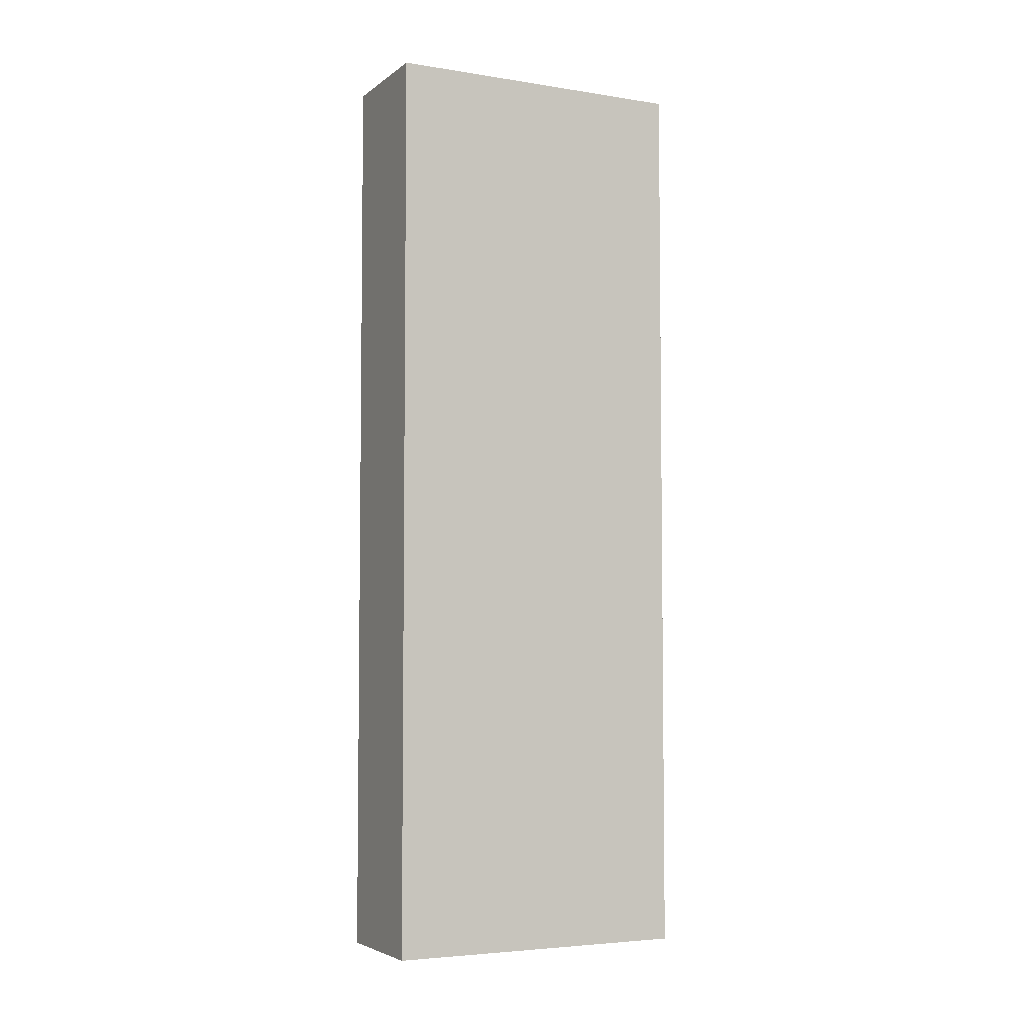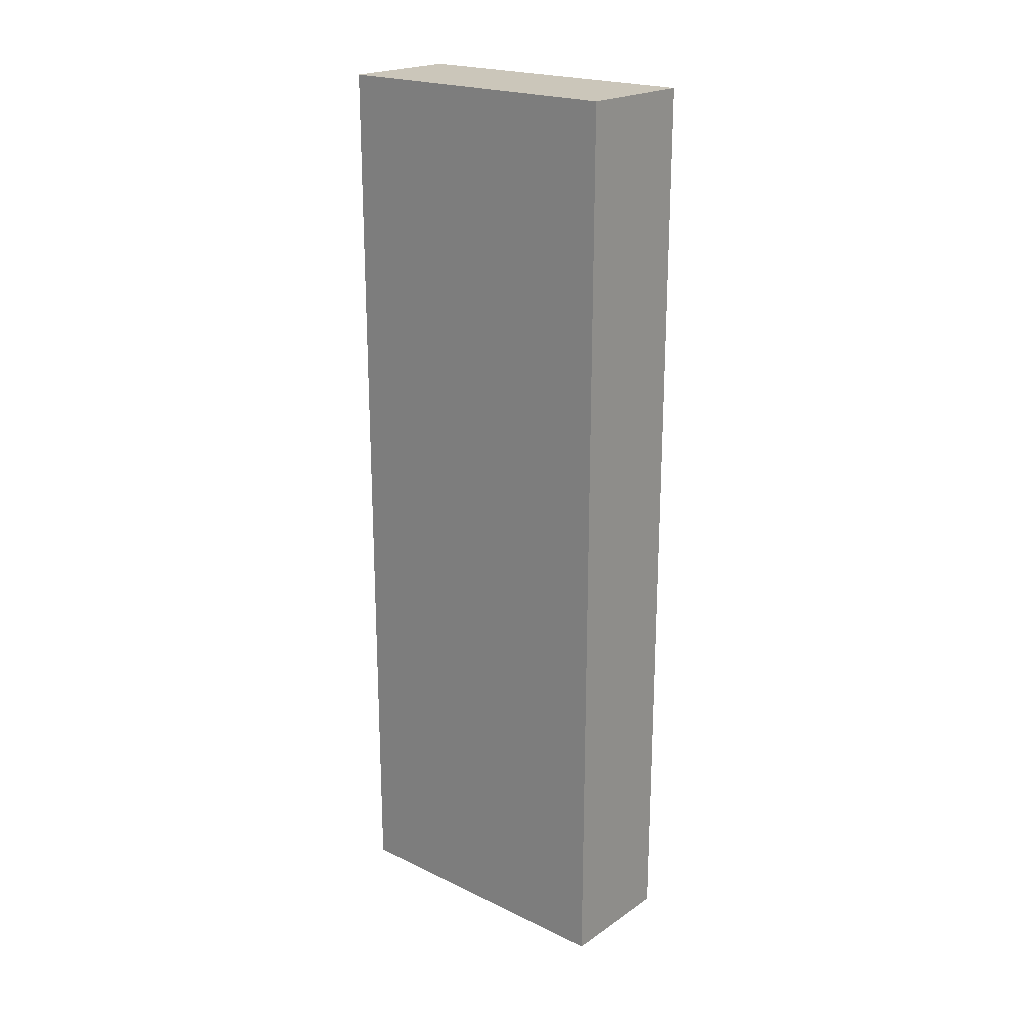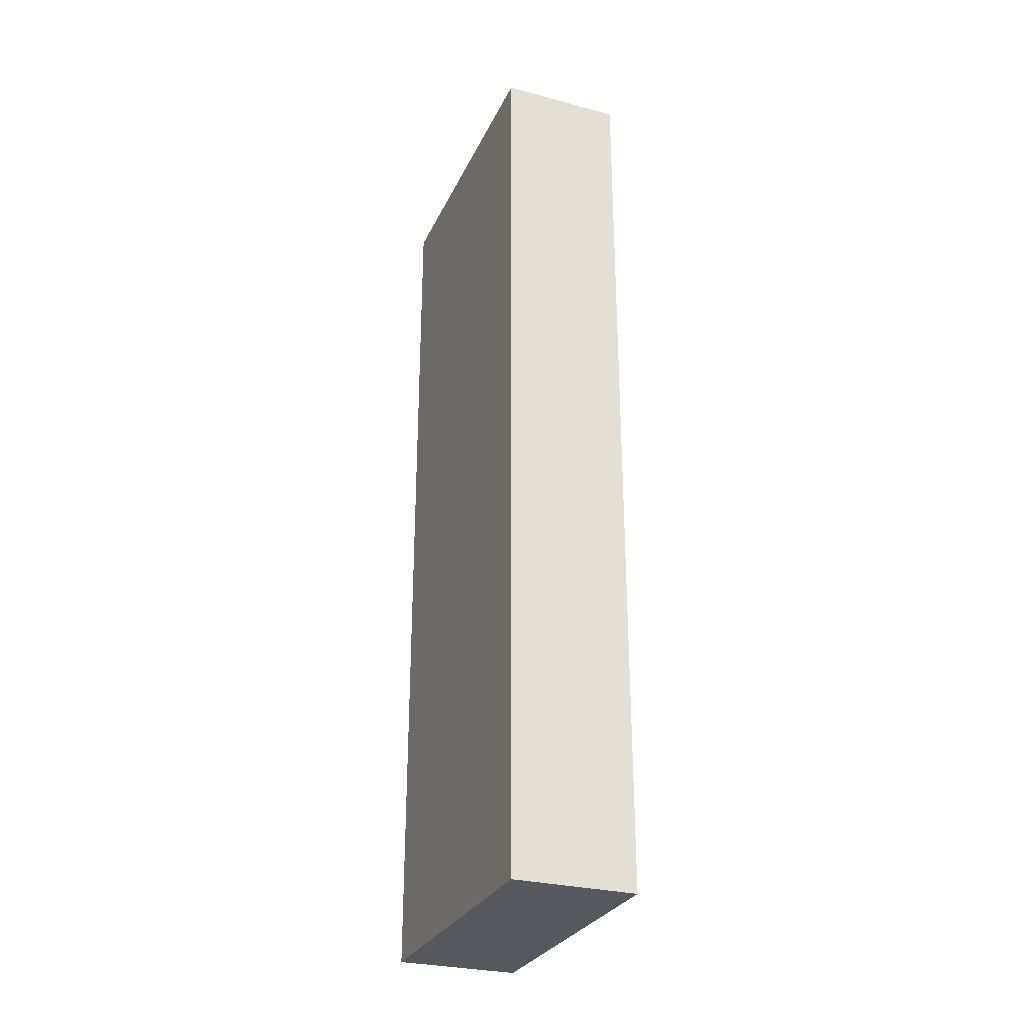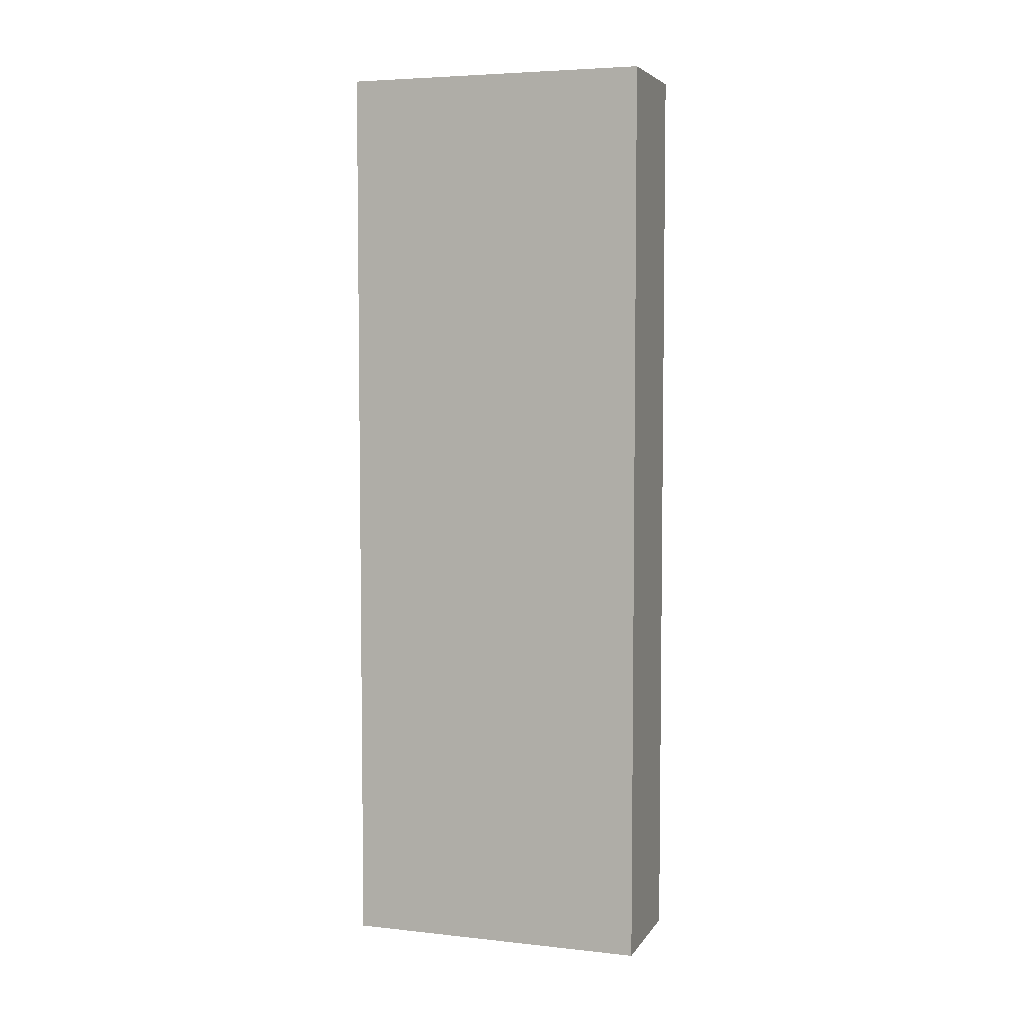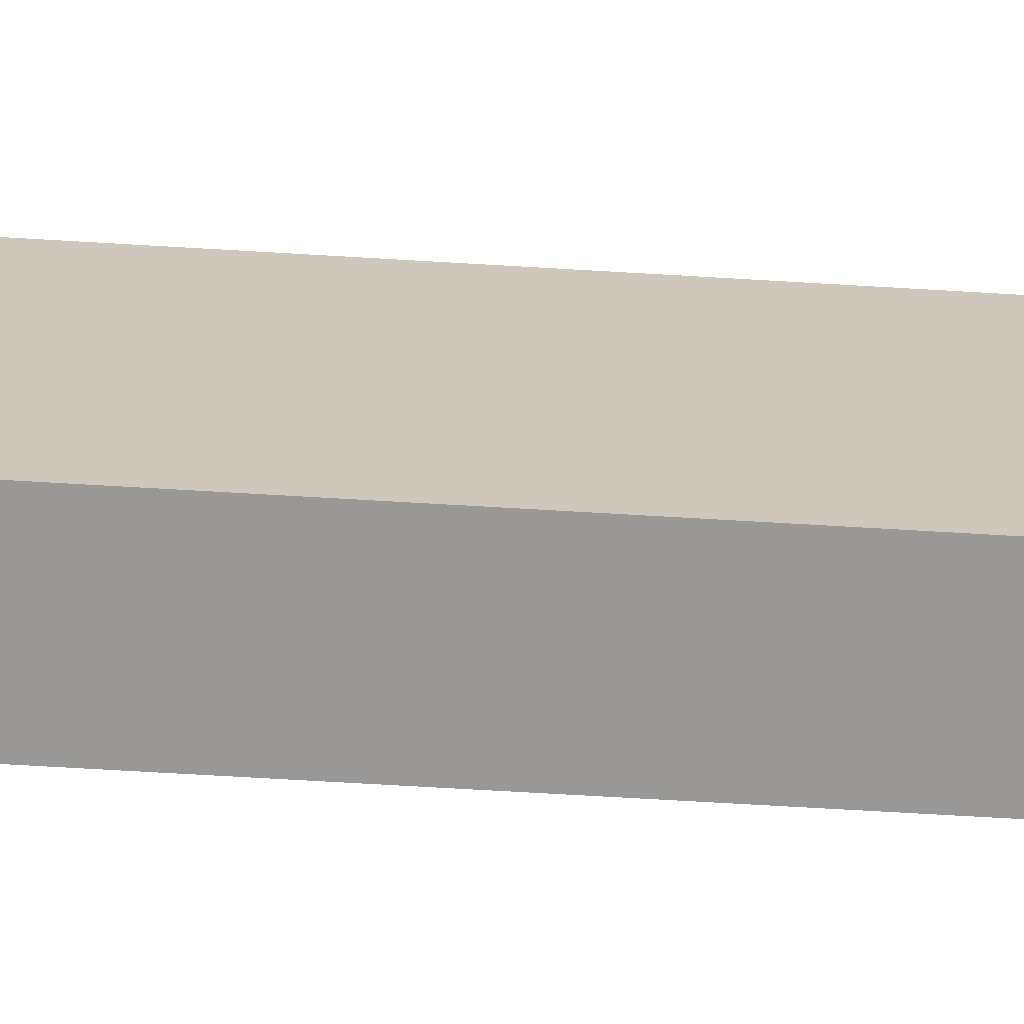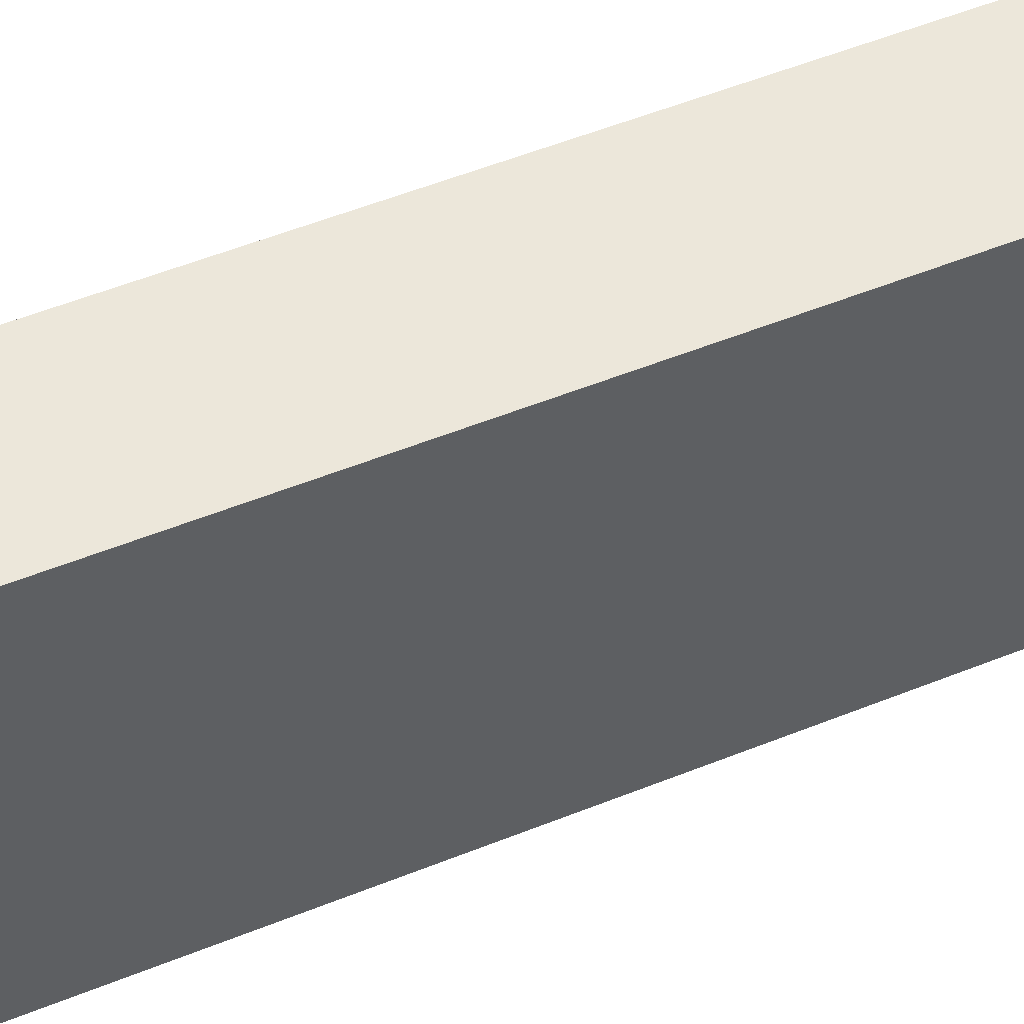
<metadata>
{"format":"obj","ext":"obj","renderer":"f3d","projection":"perspective","resolution":1024,"background":"white","views":[{"elev":-4.7,"azim":63.6,"up":"+Z"},{"elev":21.1,"azim":-49.7,"up":"+Z"},{"elev":-28.9,"azim":158.5,"up":"+Z"},{"elev":5.1,"azim":-71.4,"up":"+Z"},{"elev":-68.7,"azim":86.6,"up":"+Y"},{"elev":52.8,"azim":66.5,"up":"+Y"}]}
</metadata>
<code>
v 0 4.312 5.966
v 0 -0.6881 5.966
v 2 -0.6881 5.966
v 2 4.312 5.966
v 0 4.312 -9.034
v 0 4.312 5.966
v 2 4.312 5.966
v 2 4.312 -9.034
v 0 -0.6881 -9.034
v 0 4.312 -9.034
v 2 4.312 -9.034
v 2 -0.6881 -9.034
v 0 -0.6881 5.966
v 0 -0.6881 -9.034
v 2 -0.6881 -9.034
v 2 -0.6881 5.966
v 2 -0.6881 5.966
v 2 -0.6881 -9.034
v 2 4.312 -9.034
v 2 4.312 5.966
v 0 -0.6881 -9.034
v 0 -0.6881 5.966
v 0 4.312 5.966
v 0 4.312 -9.034
g cc8c99f5-e2b2-11ea-b40f-54bf646e7e1f
f 1 2 4
f 4 2 3
g cc8cc106-e2b2-11ea-bc5d-54bf646e7e1f
f 5 6 8
f 8 6 7
g cc8ce810-e2b2-11ea-b0de-54bf646e7e1f
f 9 10 12
f 12 10 11
g cc8d0f22-e2b2-11ea-85b0-54bf646e7e1f
f 13 14 16
f 16 14 15
g cc8d3628-e2b2-11ea-8aee-54bf646e7e1f
f 17 18 20
f 20 18 19
g cc8d5d46-e2b2-11ea-b320-54bf646e7e1f
f 21 22 24
f 24 22 23

</code>
